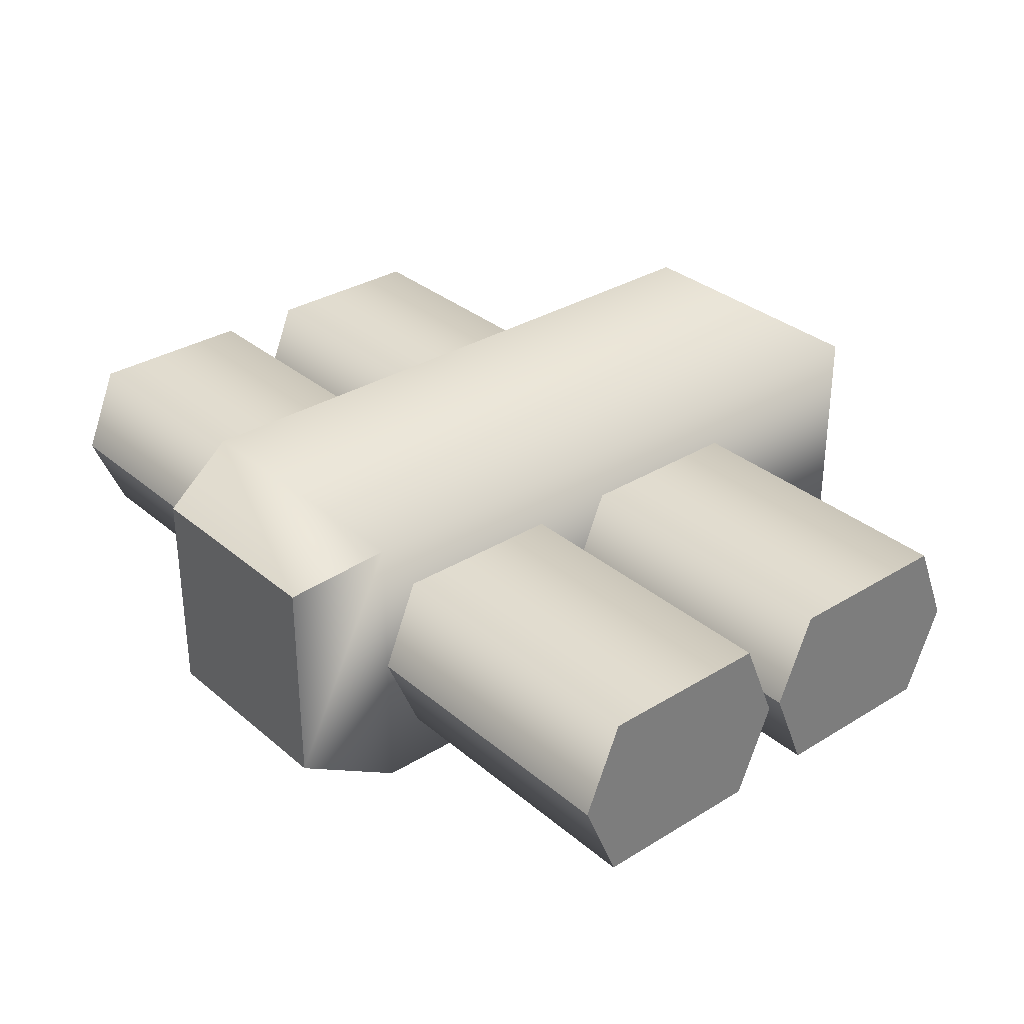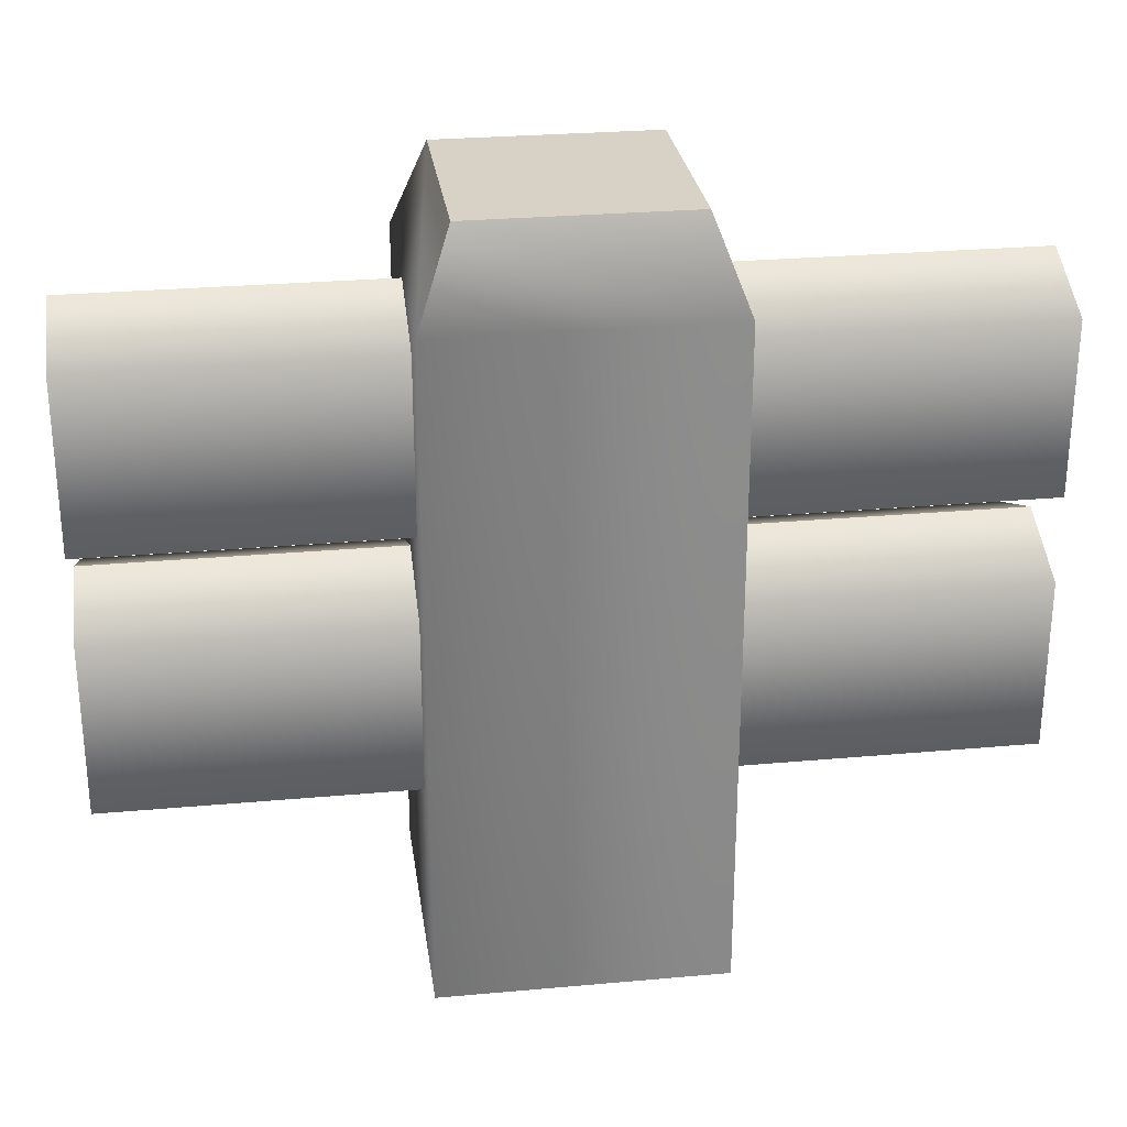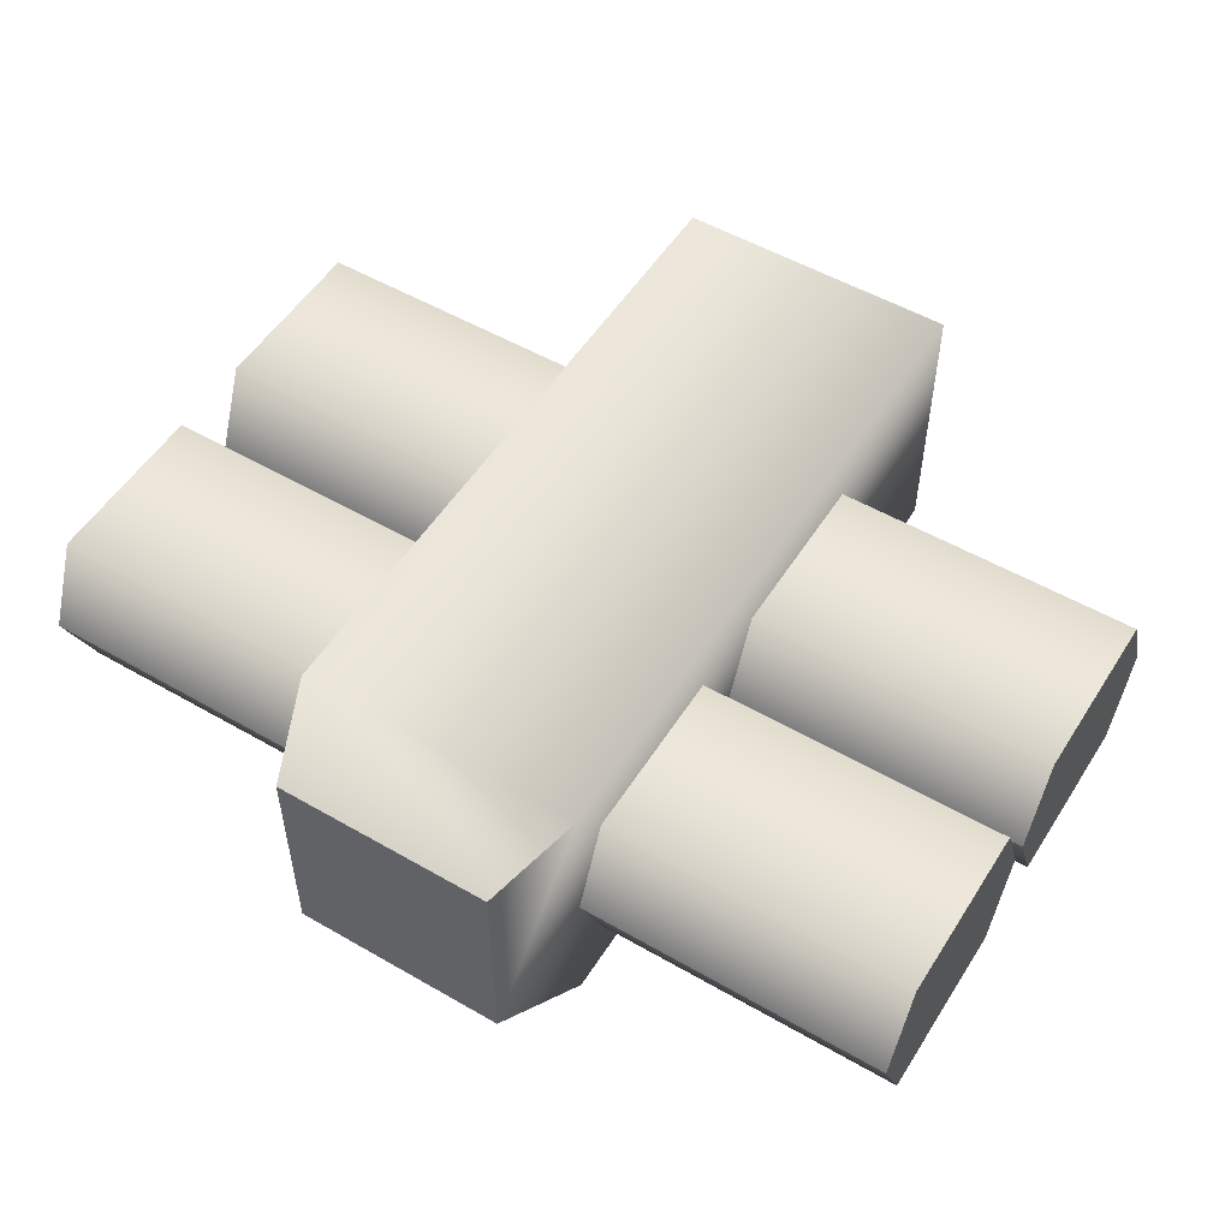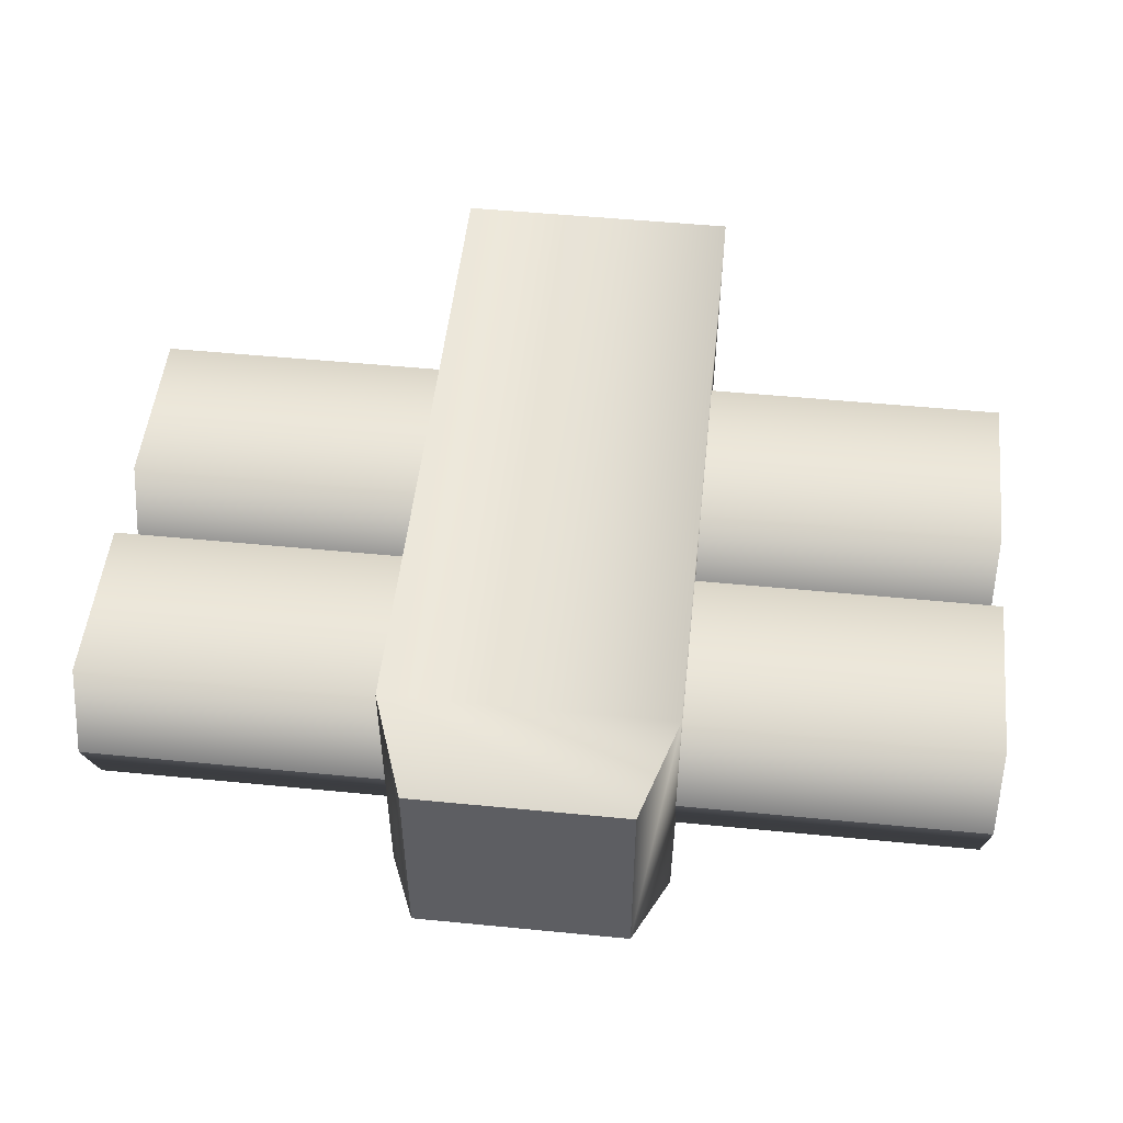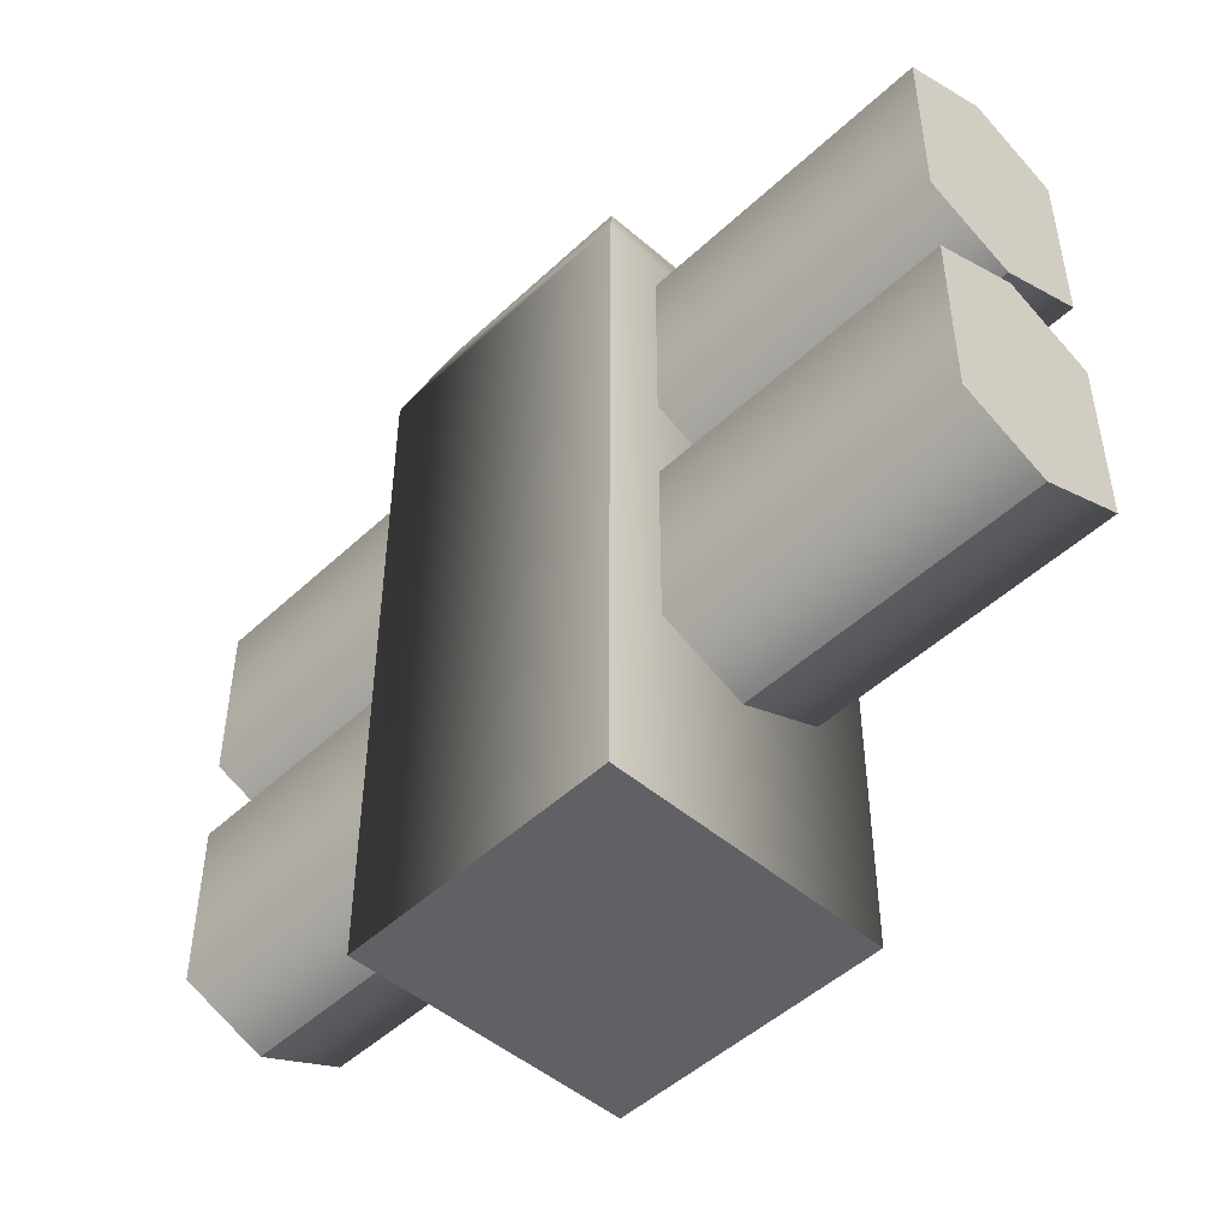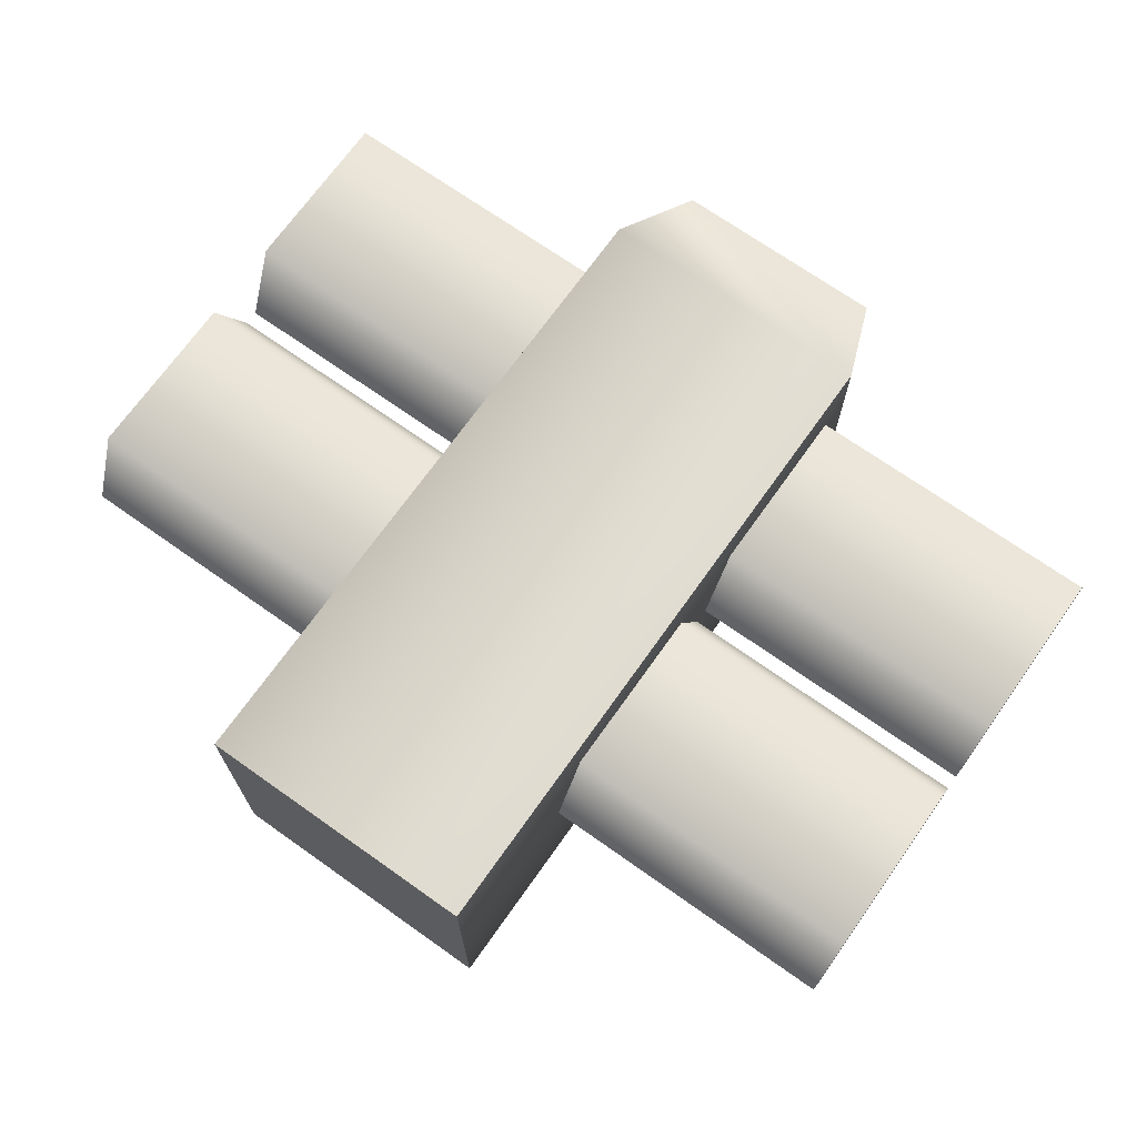
<metadata>
{"format":"obj","ext":"obj","renderer":"f3d","projection":"perspective","resolution":1024,"background":"white","views":[{"elev":32.4,"azim":-130.6,"up":"+Z"},{"elev":27.4,"azim":-7.9,"up":"+Y"},{"elev":53.1,"azim":-148.3,"up":"+Z"},{"elev":51.0,"azim":-173.9,"up":"+Z"},{"elev":-48.2,"azim":46.2,"up":"+Y"},{"elev":70.4,"azim":35.3,"up":"+Z"}]}
</metadata>
<code>
o model_2234
v -0.1591 0.7496 0.1591
v -0.1591 0 0.1591
v 0.1591 0 0.1591
v 0.1591 0.7496 0.1591
v -0.1216 0.8487 -0.1216
v -0.1216 0.8487 0.1216
v 0.1216 0.8487 0.1216
v 0.1216 0.8487 -0.1216
v -0.1591 0 -0.1591
v -0.1591 0.7496 -0.1591
v 0.1591 0.7496 -0.1591
v 0.1591 0 -0.1591
v 0.1591 0 0.1591
v -0.1591 0 0.1591
v -0.1591 0 -0.1591
v 0.1591 0 -0.1591
v 0.1591 0.7496 0.1591
v 0.1591 0 0.1591
v -0.1216 0.8487 0.1216
v 0.1216 0.8487 0.1216
v 0.1216 0.8487 0.1216
v 0.1216 0.8487 -0.1216
v -0.1216 0.8487 -0.1216
v 0.1216 0.8487 -0.1216
v -0.1216 0.8487 0.1216
v -0.1216 0.8487 -0.1216
v -0.1223 0.2216 -0.09714
v -0.5006 0.2216 -0.09714
v -0.5006 0.4159 -0.09714
v -0.1223 0.4159 -0.09714
v -0.5006 0.4568 0
v -0.1223 0.4568 0
v -0.1223 0.1806 0
v -0.5006 0.1806 0
v -0.5006 0.2216 -0.09714
v -0.5006 0.1806 0
v -0.5006 0.4568 0
v -0.5006 0.4159 -0.09714
v -0.1223 0.2216 0.09714
v -0.1223 0.4159 0.09714
v -0.5006 0.4159 0.09714
v -0.5006 0.2216 0.09714
v -0.1223 0.4568 0
v -0.5006 0.4568 0
v -0.1223 0.1806 0
v -0.5006 0.1806 0
v -0.5006 0.2216 0.09714
v -0.5006 0.4159 0.09714
v -0.5006 0.4568 0
v -0.5006 0.1806 0
v -0.1223 0.5143 0.09714
v -0.1223 0.7086 0.09714
v -0.5006 0.7086 0.09714
v -0.5006 0.5143 0.09714
v -0.1223 0.7496 0
v -0.5006 0.7496 0
v -0.1223 0.4733 0
v -0.5006 0.4733 0
v -0.5006 0.5143 0.09714
v -0.5006 0.7086 0.09714
v -0.5006 0.7496 0
v -0.5006 0.4733 0
v -0.1223 0.5143 -0.09714
v -0.5006 0.5143 -0.09714
v -0.5006 0.7086 -0.09714
v -0.1223 0.7086 -0.09714
v -0.5006 0.7496 0
v -0.1223 0.7496 0
v -0.1223 0.4733 0
v -0.5006 0.4733 0
v -0.5006 0.5143 -0.09714
v -0.5006 0.4733 0
v -0.5006 0.7496 0
v -0.5006 0.7086 -0.09714
v 0.1223 0.7086 -0.09714
v 0.5006 0.7086 -0.09714
v 0.5006 0.5143 -0.09714
v 0.1223 0.5143 -0.09714
v 0.5006 0.4733 0
v 0.1223 0.4733 0
v 0.1223 0.7496 0
v 0.5006 0.7496 0
v 0.5006 0.7086 -0.09714
v 0.5006 0.7496 0
v 0.5006 0.4733 0
v 0.5006 0.5143 -0.09714
v 0.1223 0.7086 0.09714
v 0.1223 0.5143 0.09714
v 0.5006 0.5143 0.09714
v 0.5006 0.7086 0.09714
v 0.1223 0.4733 0
v 0.5006 0.4733 0
v 0.1223 0.7496 0
v 0.5006 0.7496 0
v 0.5006 0.7086 0.09714
v 0.5006 0.5143 0.09714
v 0.5006 0.4733 0
v 0.5006 0.7496 0
v 0.1223 0.2216 -0.09714
v 0.1223 0.4159 -0.09714
v 0.5006 0.4159 -0.09714
v 0.5006 0.2216 -0.09714
v 0.1223 0.4568 0
v 0.5006 0.4568 0
v 0.1223 0.1806 0
v 0.5006 0.1806 0
v 0.5006 0.2216 -0.09714
v 0.5006 0.4159 -0.09714
v 0.5006 0.4568 0
v 0.5006 0.1806 0
v 0.1223 0.2216 0.09714
v 0.5006 0.2216 0.09714
v 0.5006 0.4159 0.09714
v 0.1223 0.4159 0.09714
v 0.5006 0.4568 0
v 0.1223 0.4568 0
v 0.1223 0.1806 0
v 0.5006 0.1806 0
v 0.5006 0.2216 0.09714
v 0.5006 0.1806 0
v 0.5006 0.4568 0
v 0.5006 0.4159 0.09714
g surface_000
f 1 25 26
f 1 26 10
f 2 1 10
f 1 2 3
f 1 3 4
f 19 1 4
f 19 4 20
f 2 10 9
f 9 10 11
f 9 11 12
f 17 12 11
f 17 18 12
f 10 24 11
f 10 23 24
f 21 17 11
f 21 11 22
f 13 15 16
f 13 14 15
f 5 7 8
f 5 6 7
f 47 49 50
f 47 48 49
f 45 42 46
f 45 39 42
f 39 41 42
f 39 40 41
f 40 44 41
f 40 43 44
f 35 37 38
f 35 36 37
f 33 34 28
f 33 28 27
f 27 28 29
f 27 29 30
f 30 29 31
f 30 31 32
f 71 73 74
f 71 72 73
f 69 70 64
f 69 64 63
f 63 64 65
f 63 65 66
f 66 65 67
f 66 67 68
f 59 61 62
f 59 60 61
f 57 54 58
f 57 51 54
f 51 53 54
f 51 52 53
f 52 56 53
f 52 55 56
f 95 97 98
f 95 96 97
f 93 90 94
f 93 87 90
f 87 89 90
f 87 88 89
f 88 92 89
f 88 91 92
f 83 85 86
f 83 84 85
f 81 82 76
f 81 76 75
f 75 76 77
f 75 77 78
f 78 77 79
f 78 79 80
f 119 121 122
f 119 120 121
f 117 118 112
f 117 112 111
f 111 112 113
f 111 113 114
f 114 113 115
f 114 115 116
f 107 109 110
f 107 108 109
f 105 102 106
f 105 99 102
f 99 101 102
f 99 100 101
f 100 104 101
f 100 103 104

</code>
